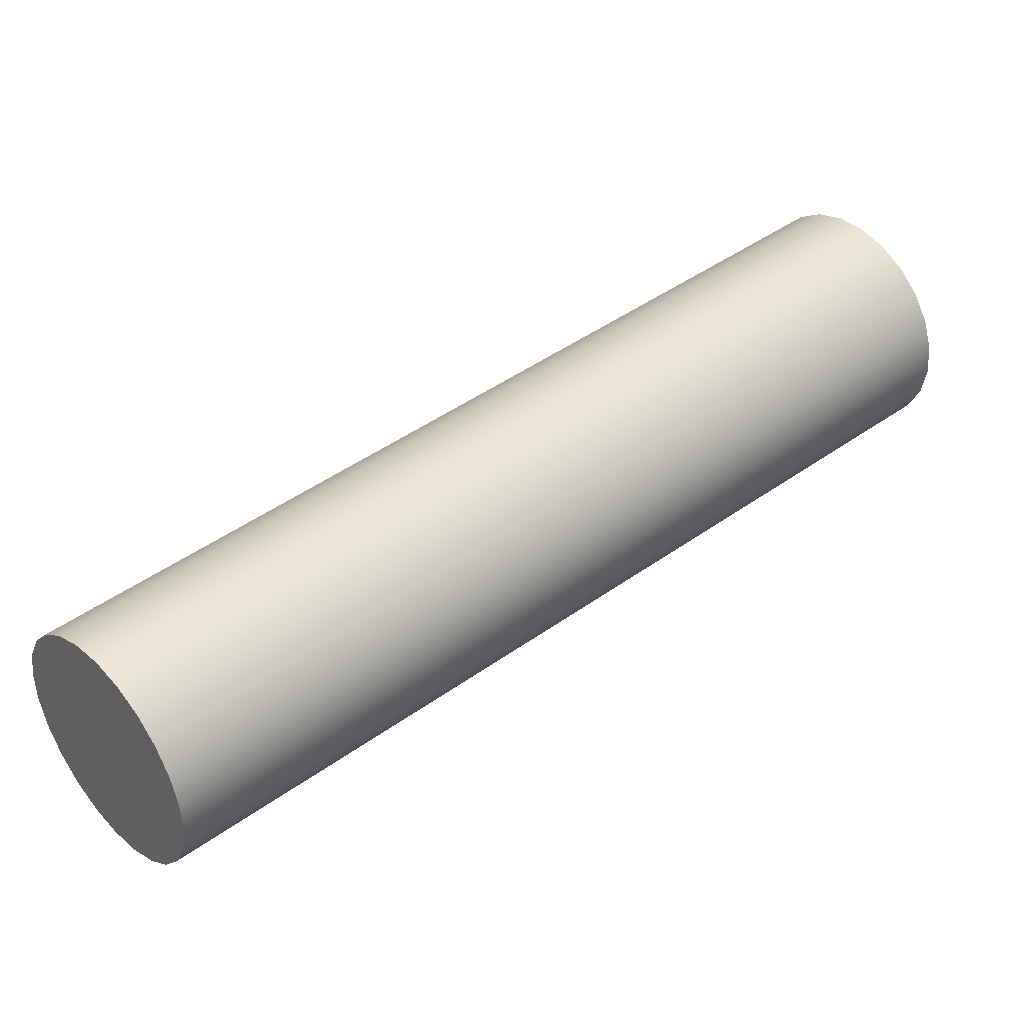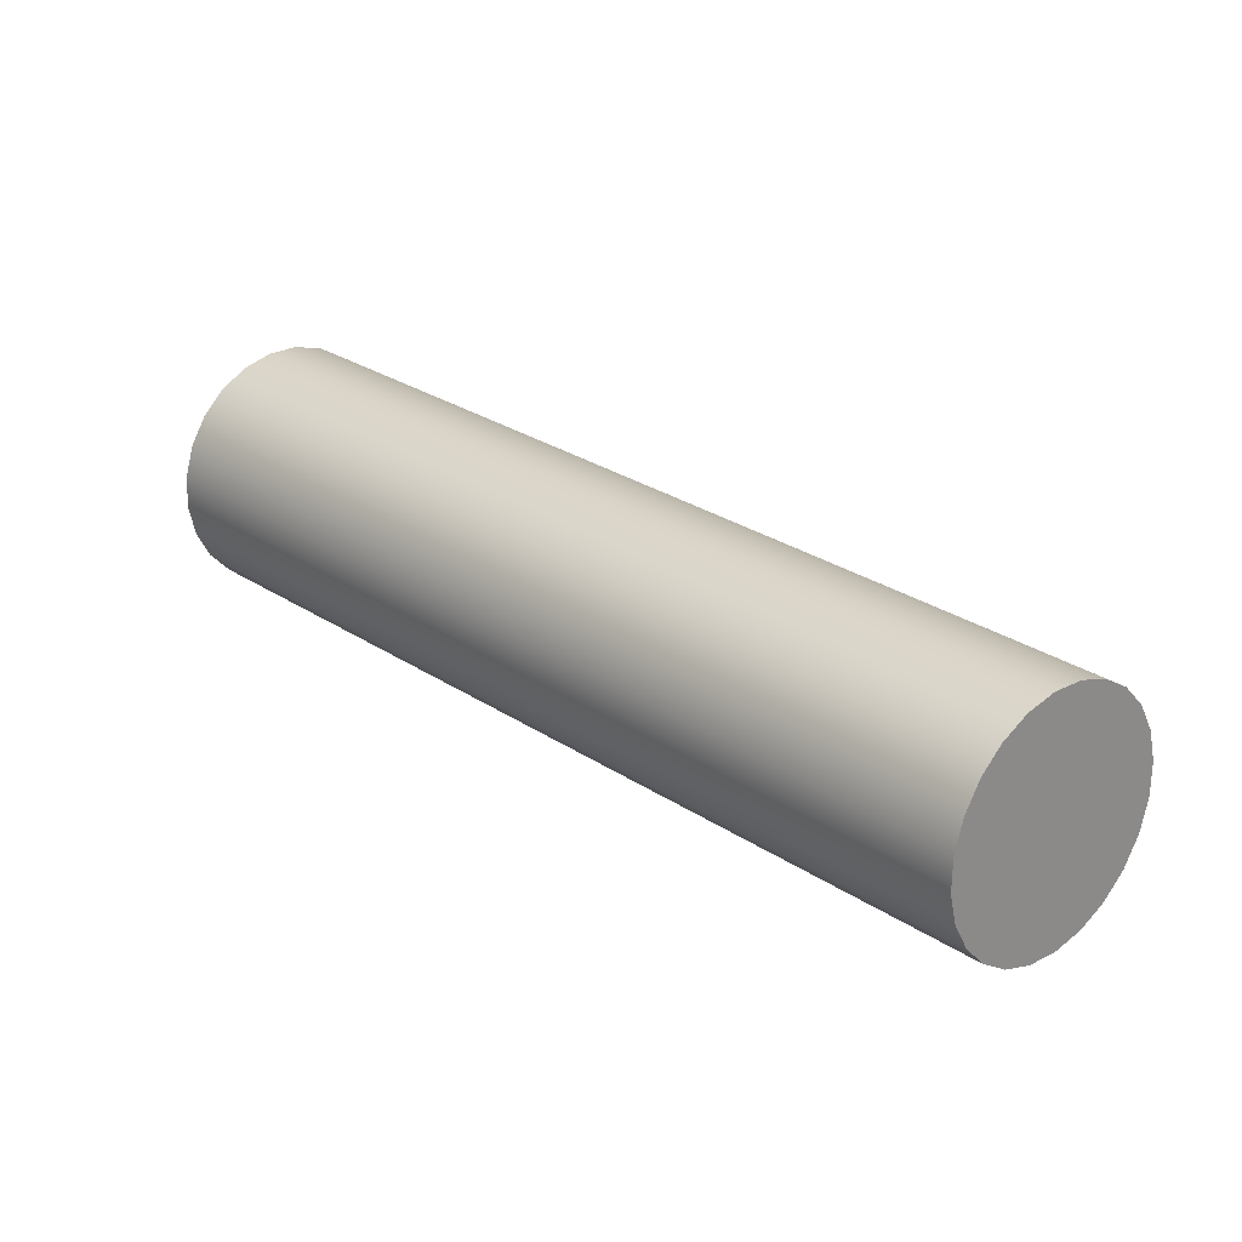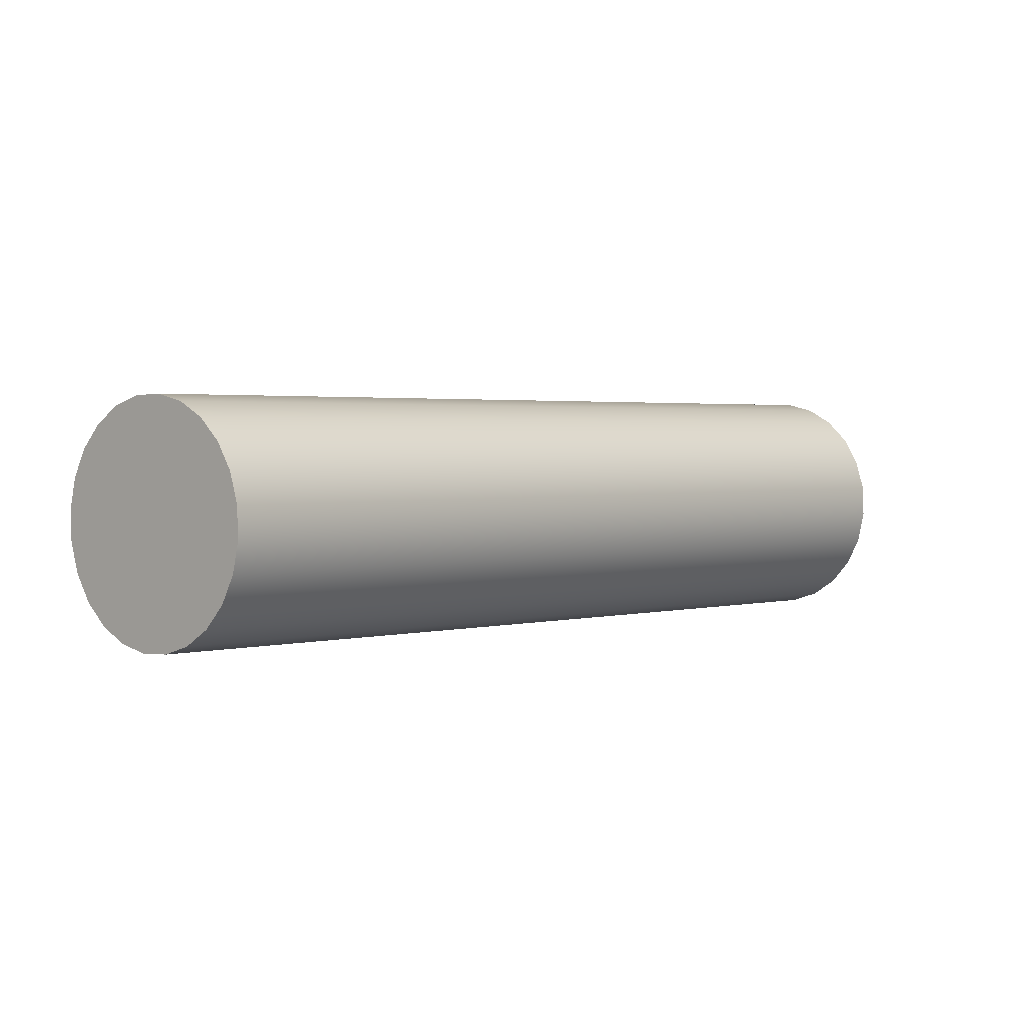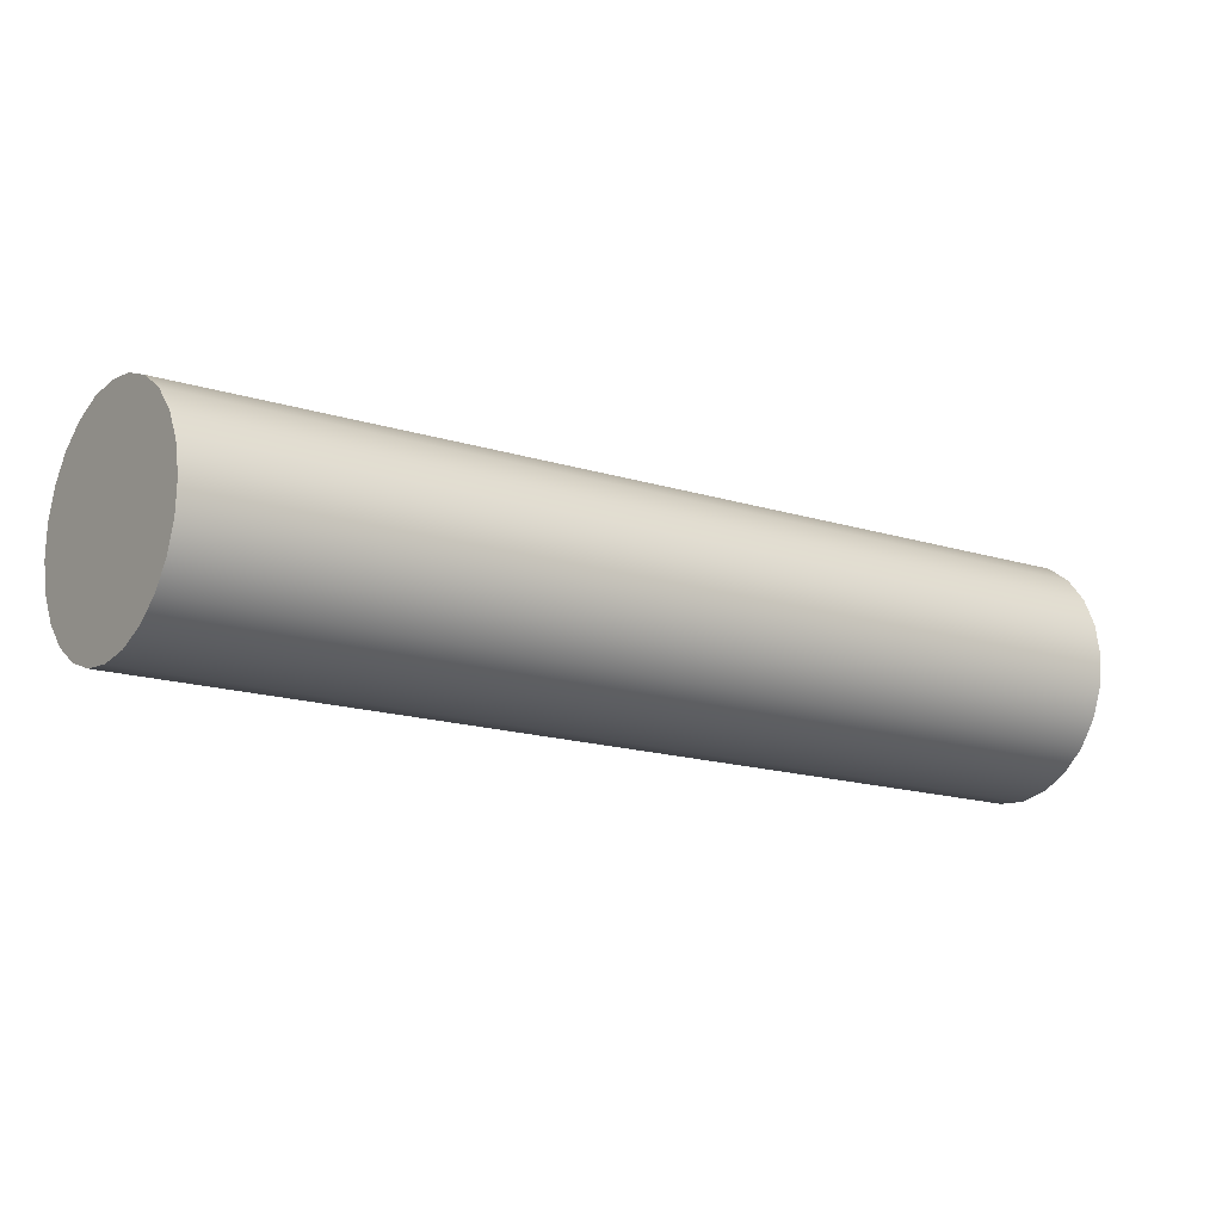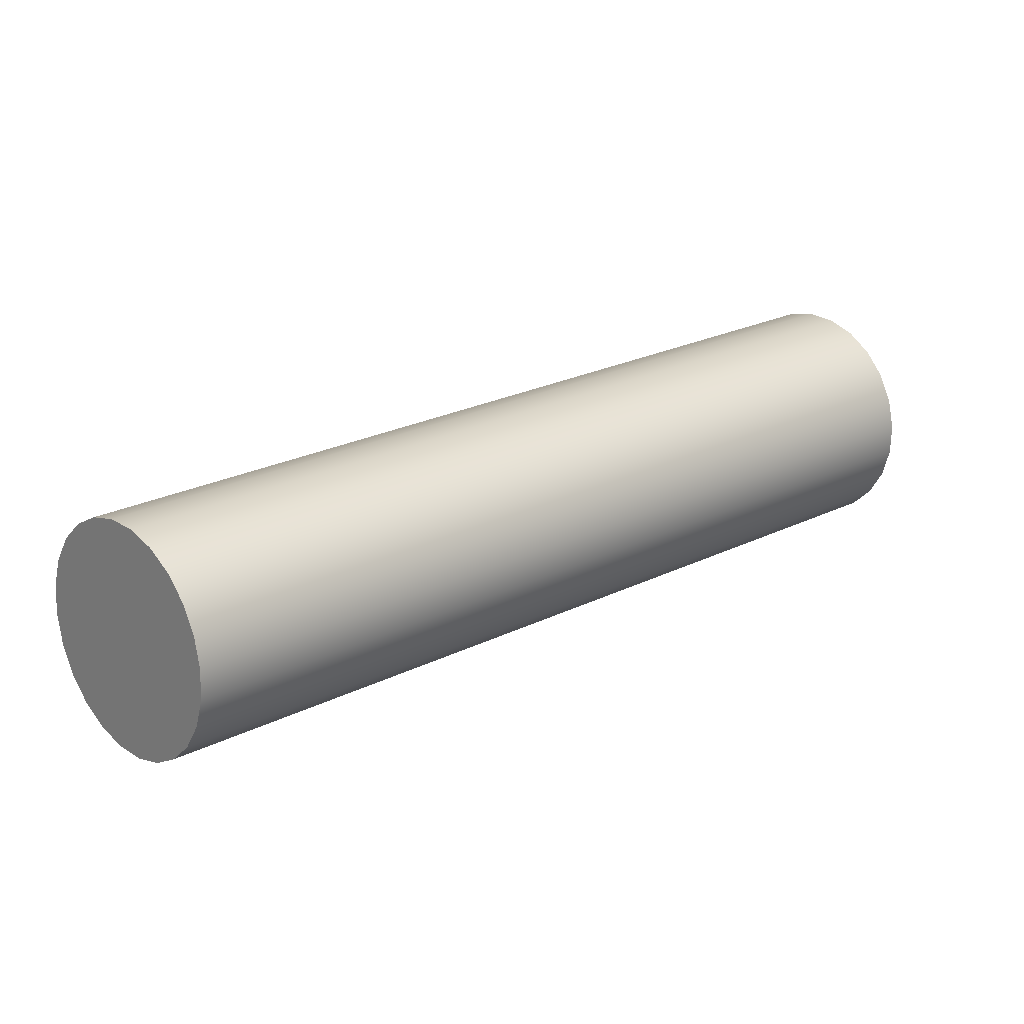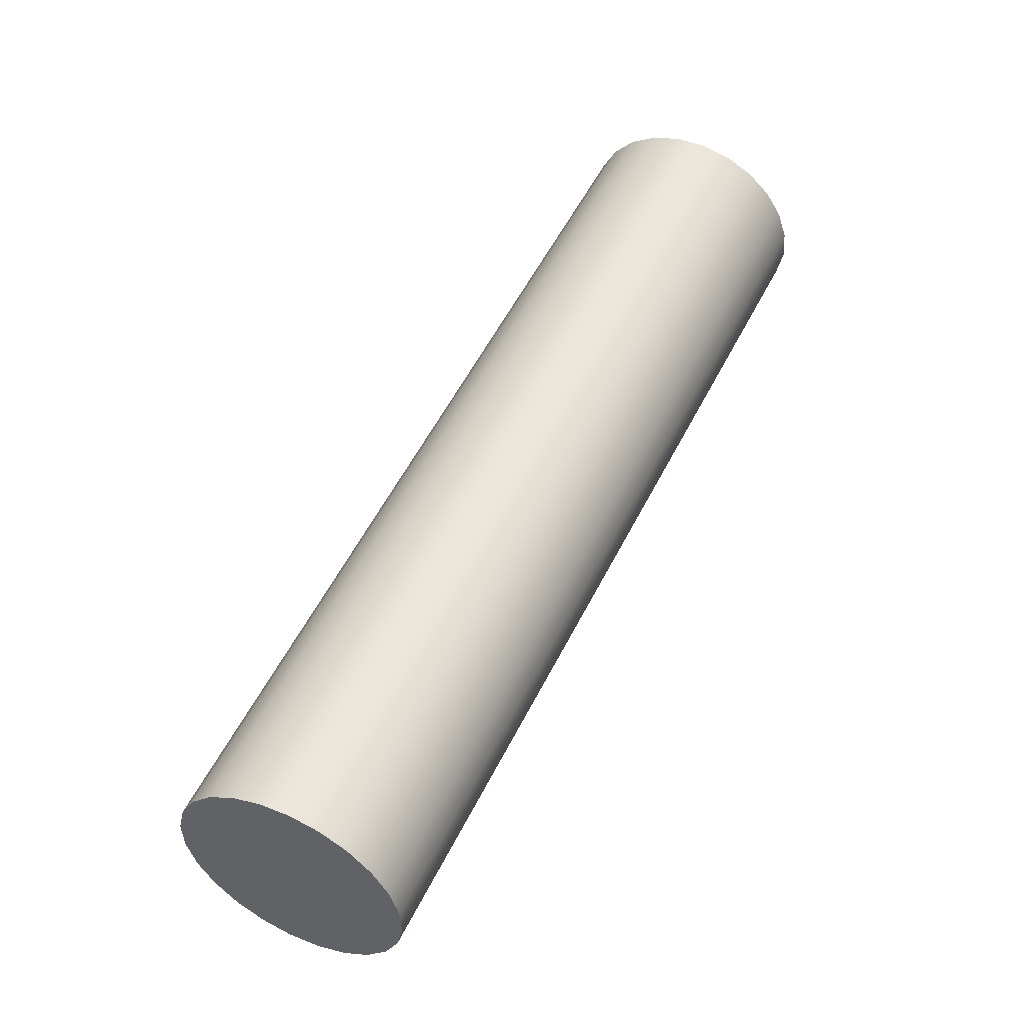
<metadata>
{"format":"obj","ext":"obj","renderer":"f3d","projection":"perspective","resolution":1024,"background":"white","views":[{"elev":-48.9,"azim":152.1,"up":"+Y"},{"elev":55.0,"azim":-1.5,"up":"+Z"},{"elev":30.9,"azim":90.9,"up":"+Z"},{"elev":-53.2,"azim":-74.2,"up":"+Z"},{"elev":53.4,"azim":97.0,"up":"+Z"},{"elev":27.9,"azim":-107.6,"up":"+Z"}]}
</metadata>
<code>
o Component_1_1/Component_1/mesh2/mesh2-geometry#mesh2-geometry
v -0.1325 -0.3155 0.5858
v -0.02932 -0.4196 0.648
v -0.1343 -0.3147 0.5904
v -0.02757 -0.4204 0.6433
v -0.03014 -0.4179 0.6527
v -0.1351 -0.3129 0.5951
v -0.1299 -0.3153 0.5814
v -0.1349 -0.3104 0.5995
v -0.02501 -0.4203 0.639
v -0.02996 -0.4153 0.657
v -0.1267 -0.3142 0.5777
v -0.1337 -0.3072 0.6032
v -0.02881 -0.4121 0.6608
v -0.02181 -0.4191 0.6352
v -0.01819 -0.4171 0.6324
v -0.1317 -0.3036 0.6061
v -0.1231 -0.3121 0.5748
v -0.02677 -0.4085 0.6636
v -0.0144 -0.4143 0.6306
v -0.1289 -0.2998 0.6079
v -0.1193 -0.3093 0.573
v -0.02396 -0.4047 0.6654
v -0.01069 -0.4109 0.6299
v -0.1255 -0.2961 0.6085
v -0.1156 -0.306 0.5724
v -0.02058 -0.401 0.666
v -0.007311 -0.4072 0.6306
v -0.1218 -0.2927 0.6079
v -0.1122 -0.3022 0.573
v -0.01687 -0.3976 0.6654
v -0.004504 -0.4034 0.6324
v -0.118 -0.2899 0.6061
v -0.1094 -0.2985 0.5748
v -0.01308 -0.3948 0.6636
v -0.002456 -0.3998 0.6352
v -0.1144 -0.2878 0.6032
v -0.1074 -0.2948 0.5777
v -0.009456 -0.3928 0.6608
v -0.1062 -0.2916 0.5814
v -0.1112 -0.2867 0.5995
v -0.006256 -0.3916 0.657
v -0.001306 -0.3966 0.639
v -0.1061 -0.2891 0.5858
v -0.1086 -0.2865 0.5951
v -0.003695 -0.3914 0.6527
v -0.001132 -0.394 0.6433
v -0.1069 -0.2873 0.5904
v -0.001947 -0.3922 0.648
f 1 2 3
f 2 1 4
f 3 2 1
f 4 1 2
f 5 3 2
f 2 3 5
f 6 1 3
f 3 1 6
f 7 4 1
f 1 4 7
f 4 5 2
f 2 5 4
f 3 5 6
f 6 5 3
f 1 6 8
f 8 6 1
f 4 7 9
f 9 7 4
f 1 8 7
f 7 8 1
f 5 4 9
f 9 4 5
f 10 6 5
f 5 6 10
f 6 10 8
f 8 10 6
f 11 9 7
f 7 9 11
f 7 8 12
f 12 8 7
f 5 9 10
f 10 9 5
f 13 8 10
f 10 8 13
f 9 11 14
f 14 11 9
f 7 12 11
f 11 12 7
f 8 13 12
f 12 13 8
f 10 9 14
f 14 9 10
f 10 14 13
f 13 14 10
f 11 15 14
f 14 15 11
f 11 12 16
f 16 12 11
f 13 16 12
f 12 16 13
f 13 14 15
f 15 14 13
f 15 11 17
f 17 11 15
f 11 16 17
f 17 16 11
f 16 13 18
f 18 13 16
f 13 15 18
f 18 15 13
f 17 19 15
f 15 19 17
f 17 16 20
f 20 16 17
f 18 20 16
f 16 20 18
f 18 15 19
f 19 15 18
f 19 17 21
f 21 17 19
f 17 20 21
f 21 20 17
f 20 18 22
f 22 18 20
f 18 19 22
f 22 19 18
f 21 23 19
f 19 23 21
f 21 20 24
f 24 20 21
f 22 24 20
f 20 24 22
f 22 19 23
f 23 19 22
f 23 21 25
f 25 21 23
f 21 24 25
f 25 24 21
f 24 22 26
f 26 22 24
f 22 23 26
f 26 23 22
f 25 27 23
f 23 27 25
f 25 24 28
f 28 24 25
f 26 28 24
f 24 28 26
f 26 23 27
f 27 23 26
f 27 25 29
f 29 25 27
f 25 28 29
f 29 28 25
f 28 26 30
f 30 26 28
f 26 27 30
f 30 27 26
f 29 31 27
f 27 31 29
f 29 28 32
f 32 28 29
f 30 32 28
f 28 32 30
f 30 27 31
f 31 27 30
f 31 29 33
f 33 29 31
f 29 32 33
f 33 32 29
f 32 30 34
f 34 30 32
f 30 31 34
f 34 31 30
f 33 35 31
f 31 35 33
f 33 32 36
f 36 32 33
f 34 36 32
f 32 36 34
f 34 31 35
f 35 31 34
f 35 33 37
f 37 33 35
f 33 36 37
f 37 36 33
f 36 34 38
f 38 34 36
f 34 35 38
f 38 35 34
f 39 35 37
f 37 35 39
f 37 36 40
f 40 36 37
f 41 36 38
f 38 36 41
f 38 35 42
f 42 35 38
f 35 39 42
f 42 39 35
f 37 40 39
f 39 40 37
f 36 41 40
f 40 41 36
f 38 42 41
f 41 42 38
f 43 42 39
f 39 42 43
f 39 40 44
f 44 40 39
f 45 40 41
f 41 40 45
f 41 42 46
f 46 42 41
f 42 43 46
f 46 43 42
f 39 44 43
f 43 44 39
f 40 45 44
f 44 45 40
f 41 46 45
f 45 46 41
f 47 46 43
f 43 46 47
f 43 44 47
f 47 44 43
f 48 44 45
f 45 44 48
f 45 46 48
f 48 46 45
f 46 47 48
f 48 47 46
f 44 48 47
f 47 48 44

</code>
